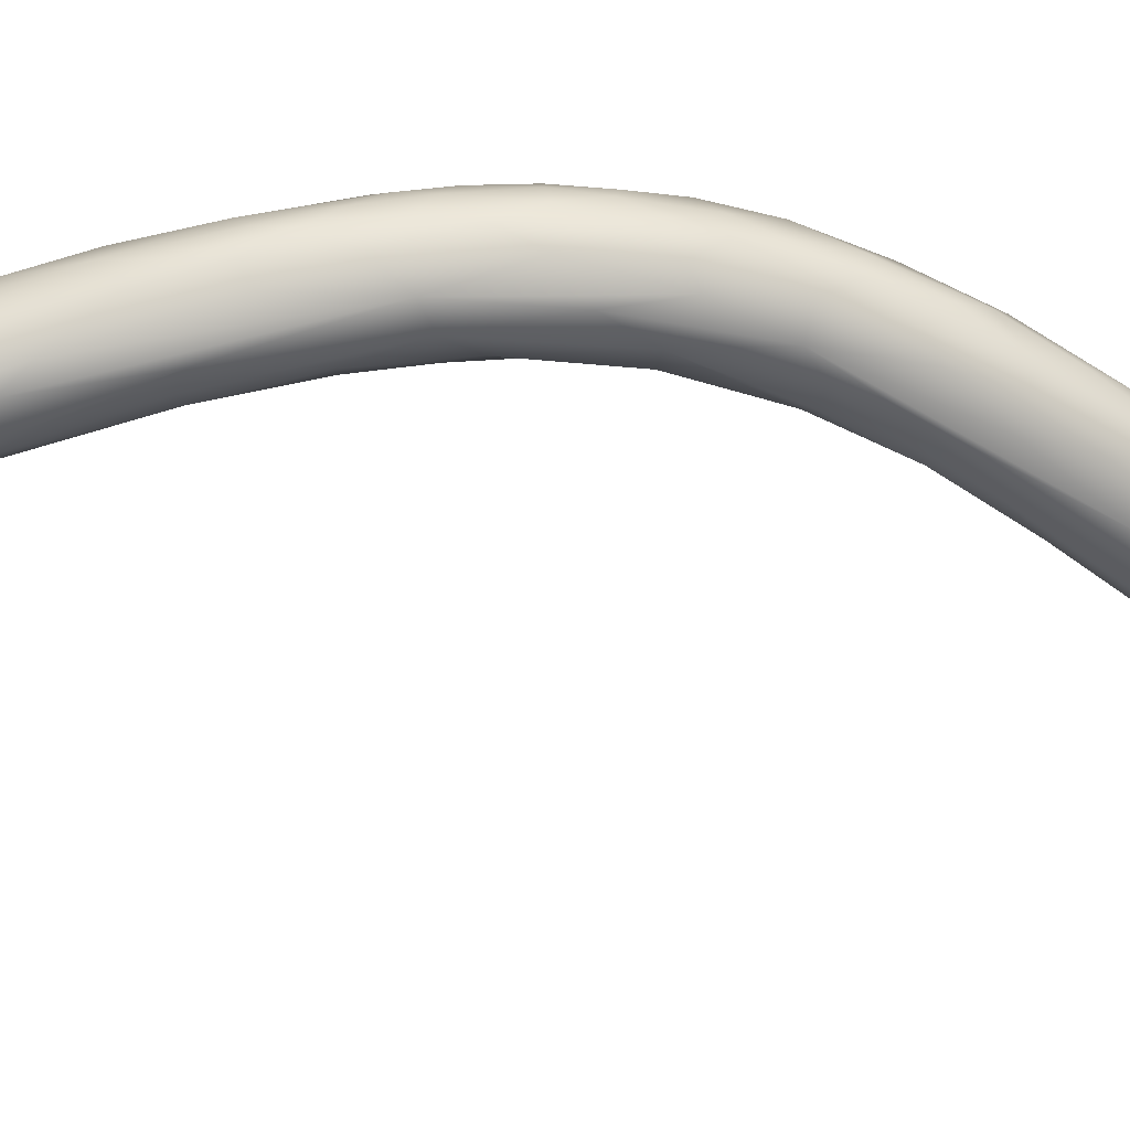
<metadata>
{"format":"obj","ext":"obj","renderer":"f3d","projection":"perspective","resolution":1024,"background":"white","views":[{"elev":-11.1,"azim":74.5,"up":"+Z"}]}
</metadata>
<code>
v 75.31 -103.3 -38.98
v 73.74 -113.2 -39.58
v 74.17 -111.3 -39.22
v 74.68 -108.7 -38.83
v 75.13 -107.1 -38.56
v 74.86 -106.3 -38.88
v 75.36 -106 -38.37
v 75.43 -104.8 -38.34
v 75.25 -104.8 -38.83
v 75.37 -103.5 -38.6
v 73.27 -115 -39.5
v 73.33 -114.6 -39.04
v 73.98 -112.9 -39.18
v 74.25 -112 -38.47
v 74.64 -110.7 -38.47
v 74.9 -109.5 -38.03
v 74.93 -109 -38.49
v 75.25 -107.6 -38
v 75.4 -106.2 -38.02
v 75.33 -106.7 -37.76
v 75.36 -105.7 -37.77
v 75.28 -105.1 -37.69
v 75.34 -104.2 -38.06
v 74.29 -111.5 -38.08
v 73.9 -112.2 -38.07
v 74.57 -110.8 -38.11
v 74.06 -110.8 -37.55
v 74.6 -110.2 -37.73
v 74.38 -110.6 -37.69
v 74.56 -109.6 -37.45
v 74.87 -109 -37.57
v 74.71 -108.7 -37.31
v 74.45 -109.1 -37.24
v 74.47 -108.4 -37.13
v 75.1 -108.2 -37.68
v 75.05 -107.6 -37.4
v 75.02 -106.8 -37.28
v 74.8 -107.6 -37.18
v 75.25 -106.4 -37.53
v 74.83 -106.7 -37.16
v 75.11 -105.6 -37.41
v 75.07 -102.4 -39.64
v 75.04 -101.5 -39.76
v 72.02 -117.9 -41.31
v 73.06 -114.6 -40.27
v 73.05 -113.2 -40.06
v 74.98 -104.5 -39.18
v 74.52 -104.4 -39.35
v 74.97 -103.5 -39.47
v 74.63 -103.6 -39.6
v 75.22 -102.3 -39.16
v 75.15 -102.2 -38.84
v 74.86 -101.6 -38.74
v 73.54 -112.6 -39.76
v 73.85 -111.3 -39.44
v 73.48 -111.1 -39.47
v 74.12 -109.7 -39.12
v 73.67 -109.5 -39.09
v 74.36 -108.1 -38.94
v 74.01 -108.5 -38.97
v 73.64 -108.4 -38.82
v 73.92 -107.3 -38.81
v 74.32 -106.2 -38.97
v 75.17 -103.1 -38.24
v 74.9 -102.6 -38.21
v 72.88 -115.2 -38.99
v 72.47 -115.2 -38.84
v 75.07 -104.1 -37.74
v 74.56 -103.6 -37.67
v 73.32 -113.3 -38.21
v 72.97 -113 -38.1
v 73.55 -112 -37.82
v 73.45 -110.9 -37.55
v 74.11 -109.3 -37.21
v 73.69 -109.4 -37.29
v 74.24 -107.9 -37.07
v 74.52 -107.5 -37.07
v 74.42 -106.8 -37.06
v 74.02 -106.9 -37.14
v 74.69 -105.9 -37.15
v 74.46 -105.3 -37.22
v 74.76 -104.9 -37.34
v 74.18 -100.1 -41.15
v 70.33 -125.8 -43.33
v 70.21 -125.7 -43.63
v 70.17 -126 -43.33
v 70.08 -125.9 -43.55
v 69.94 -126.1 -43.37
v 69.9 -125.8 -43.76
v 70.45 -125.3 -43.38
v 70.19 -125.2 -43.72
v 69.94 -125.5 -43.86
v 69.98 -125.2 -43.85
v 70.6 -122.5 -43
v 74.63 -100.8 -40.56
v 74.69 -100 -40.49
v 70.33 -125.8 -42.74
v 70.28 -126 -42.98
v 70.19 -125.8 -42.54
v 70.04 -126.2 -43.08
v 70.07 -126.1 -42.77
v 69.83 -126.2 -43.01
v 69.84 -126.2 -42.79
v 70.51 -125.4 -43.17
v 70.47 -125.5 -42.9
v 70.3 -125.6 -42.51
v 70.47 -124.4 -42.38
v 70.65 -123.9 -42.69
v 70.64 -123.6 -42.95
v 70.8 -122.7 -42.62
v 71.19 -120.7 -42.19
v 71.04 -120.3 -42.4
v 71.42 -119.7 -41.95
v 71.79 -117.7 -41.52
v 74.22 -103.2 -39.82
v 73.83 -103.2 -39.64
v 74.38 -102.4 -40.15
v 74.84 -100.5 -39.77
v 74.67 -100.4 -39.4
v 69.88 -126 -42.45
v 69.95 -125.5 -42.24
v 70.26 -124.4 -42.11
v 70.88 -122.3 -41.99
v 70.48 -122.5 -41.58
v 71.03 -121.2 -41.44
v 71.21 -121.1 -41.83
v 71.67 -119.5 -41.44
v 71.67 -119.4 -40.97
v 72.24 -115.7 -40.92
v 74.19 -104.5 -39.28
v 73.69 -103.8 -39.19
v 74.46 -100.7 -38.98
v 70.86 -120.8 -40.99
v 71.45 -119.4 -40.67
v 71.36 -118.8 -40.21
v 72.65 -113.2 -40.06
v 71.99 -113.4 -39.71
v 72.07 -112.9 -39.31
v 73.12 -110.9 -39.28
v 73.33 -109.6 -38.92
v 73.63 -105.6 -38.52
v 73.92 -105.6 -38.87
v 73.88 -102.7 -38.13
v 74.52 -102.3 -38.17
v 74.06 -102.2 -38.21
v 71.74 -116.1 -39.19
v 71.85 -114.8 -38.92
v 72.12 -113.3 -38.66
v 72.2 -112.6 -38.74
v 72.83 -110.8 -38.92
v 72.68 -110.9 -38.47
v 73.13 -109.1 -38.33
v 73.4 -108.2 -38.49
v 73.33 -108 -38.16
v 73.54 -107 -38.36
v 73.5 -106.4 -37.96
v 73.55 -105.3 -38.15
v 73.76 -104.2 -37.83
v 74.24 -104.1 -37.53
v 72.76 -112.9 -38.13
v 73.03 -110.9 -37.77
v 72.81 -110.8 -38.05
v 73.29 -108.7 -37.7
v 73.73 -107.3 -37.3
v 73.96 -105.9 -37.28
v 73.64 -106.1 -37.59
v 73.77 -97.03 -41.57
v 74.23 -98.79 -41.33
v 74.27 -98.53 -41.13
v 74.2 -98.34 -40.72
v 69.75 -126.1 -43.58
v 69.52 -125.7 -43.84
v 69.45 -126 -43.57
v 69.34 -125.5 -43.87
v 69.25 -126.1 -43.4
v 69.2 -125.8 -43.68
v 69.7 -125.2 -43.92
v 69.57 -125.4 -43.93
v 69.49 -125.1 -43.9
v 69.21 -125.1 -43.79
v 69.9 -124.6 -43.78
v 69.72 -123.9 -43.67
v 69.51 -123.9 -43.63
v 70.2 -123.5 -43.46
v 70.11 -122.8 -43.35
v 69.94 -122 -43.15
v 69.88 -121.2 -42.87
v 70.76 -120.3 -42.57
v 70.58 -120.1 -42.56
v 73.77 -101.7 -40.47
v 73.27 -100.8 -40.7
v 69.61 -126.2 -42.9
v 69.54 -126.2 -43.3
v 69.34 -126.1 -42.69
v 69.16 -126.1 -43.09
v 70.4 -119.4 -42.29
v 70.5 -118.3 -41.76
v 73.49 -102.4 -39.74
v 69.71 -125.8 -42.26
v 69.58 -126 -42.49
v 69.4 -125.9 -42.37
v 69.17 -125.8 -42.46
v 69.55 -125.6 -42.19
v 69.28 -125.4 -42.23
v 69.34 -124.5 -42.03
v 69.94 -123.8 -41.8
v 70.24 -122.1 -41.34
v 69.78 -122.1 -41.38
v 70.66 -117.1 -40.99
v 73.34 -101.6 -38.96
v 73.96 -100.6 -38.94
v 70.75 -119.8 -40.54
v 70.41 -120 -40.64
v 70.48 -117.7 -40.38
v 73.42 -103 -38.77
v 73.25 -97.83 -42.33
v 73.59 -97.76 -42.15
v 73.55 -96.95 -42.19
v 73.46 -96.39 -42.15
v 73.44 -99.02 -41.83
v 73.41 -97.43 -40.56
v 73.07 -97.4 -40.49
v 73.55 -96.95 -41.02
v 68.97 -125.8 -43.43
v 68.96 -125.3 -43.6
v 68.82 -125.2 -43.36
v 68.94 -124.1 -43.25
v 69.42 -123.2 -43.4
v 69.22 -123.9 -43.47
v 69.09 -123 -43
v 69.56 -121.2 -42.69
v 72.95 -100.5 -40.53
v 72.81 -99.17 -40.05
v 73.05 -98.4 -40.08
v 68.97 -125.9 -42.76
v 68.97 -125.7 -42.55
v 68.88 -125.8 -42.97
v 68.85 -125.7 -42.74
v 68.78 -125.6 -43.14
v 68.78 -125.6 -42.94
v 68.78 -125.4 -42.8
v 68.86 -125.3 -42.58
v 68.75 -125.3 -43
v 68.84 -124 -42.85
v 68.9 -123.6 -42.49
v 69.07 -122.4 -42.43
v 69.27 -121.6 -42.51
v 69.54 -120.3 -41.86
v 69.99 -119.9 -42.33
v 69.81 -119.8 -42.1
v 69.72 -119.8 -41.88
v 73.06 -101 -39.62
v 69.08 -125.3 -42.34
v 69.14 -123.2 -42.02
v 69.24 -121.7 -41.93
v 69.61 -120.8 -41.32
v 69.78 -119.7 -41.2
v 70.18 -118.2 -41.02
v 69.98 -120.2 -40.92
v 72.96 -96.29 -42.77
v 72.69 -96.38 -42.89
v 72.68 -95.72 -42.97
v 72.68 -95.12 -42.92
v 72.8 -94.95 -42.69
v 72.57 -97.36 -42.56
v 73.1 -95.93 -42.62
v 73.12 -95.44 -42.25
v 72.7 -94.57 -41.98
v 72.68 -98.62 -41.88
v 72.66 -95.07 -41.53
v 72.38 -98.79 -41.11
v 72.44 -97.35 -40.69
v 72.54 -96.47 -40.89
v 72.85 -96.14 -41.06
v 72.51 -98.93 -40.52
v 71.83 -95.98 -42.98
v 72.17 -95.69 -43.12
v 72.3 -94.79 -43.15
v 72.27 -94.02 -43
v 72.33 -93.64 -42.52
v 72.08 -93.28 -42.8
v 71.91 -96.88 -42.49
v 71.78 -97.18 -41.67
v 71.78 -96.45 -41.29
v 72.13 -94.95 -41.33
v 72.18 -94.06 -41.66
v 72.13 -97.57 -40.97
v 71.6 -94.12 -43.35
v 71.61 -93.33 -43.26
v 71.24 -95.39 -42.88
v 71.26 -94.57 -43.25
v 71.56 -92.76 -43.1
v 71.53 -92.19 -42.78
v 71.39 -96.09 -42.48
v 70.96 -95.19 -42.54
v 71.43 -91.99 -41.8
v 71.31 -94.49 -41.46
v 71.39 -93.52 -41.45
v 70.91 -93.64 -43.31
v 71.07 -92.59 -43.26
v 70.75 -92.59 -43.29
v 70.59 -93.93 -43
v 71.41 -91.71 -42.42
v 70.88 -91.11 -42.71
v 70.77 -94.59 -41.94
v 71.04 -90.91 -41.93
v 70.79 -90.59 -41.52
v 70.45 -93.37 -41.64
v 71.11 -92.57 -41.4
v 70.8 -93.28 -41.45
v 70.14 -91.46 -43.08
v 70 -91.67 -43.06
v 70.4 -91.39 -43.07
v 69.82 -92.75 -42.39
v 70.39 -92.92 -43.18
v 70.02 -92.67 -42.93
v 70.55 -90.84 -42.8
v 70.05 -93.32 -42.24
v 70.39 -92.43 -41.33
v 69.7 -91.75 -42.87
v 69.97 -90.51 -42.83
v 69.45 -90.32 -42.72
v 69.88 -89.44 -42.35
v 69.93 -88.72 -41.57
v 69.7 -88.61 -41.85
v 69.82 -90.81 -40.87
v 69.63 -91.07 -41
v 69.78 -89.14 -40.62
v 69.09 -90.49 -42.52
v 68.8 -90.45 -42.16
v 69.01 -89.01 -42.3
v 69.25 -88.76 -42.2
v 68.57 -88.95 -42.14
v 68.81 -86.68 -40.96
v 68.53 -86.82 -41.33
v 68.91 -86.67 -40.74
v 68.63 -86.49 -40.83
v 68.96 -86.73 -40.41
v 68.91 -86.71 -40.18
v 68.78 -86.46 -40.59
v 68.78 -86.44 -40.17
v 68.55 -86.42 -40.19
v 68.44 -87.18 -39.59
v 68.74 -86.46 -39.99
v 68.91 -86.89 -40.04
v 68.68 -86.4 -39.98
v 68.47 -86.39 -39.78
v 68.52 -86.53 -39.65
v 68.22 -86.62 -41.23
v 68.04 -87.13 -41.55
v 68.07 -86.87 -41.45
v 67.72 -86.88 -41.38
v 67.7 -87.04 -41.41
v 67.76 -86.7 -41.2
v 67.96 -86.96 -39.4
v 67.76 -86.59 -39.27
v 67.71 -86.83 -39.34
v 67.62 -86.93 -39.39
v 68.27 -86.56 -39.44
v 68.27 -86.42 -39.49
v 68.07 -86.55 -39.34
v 68 -86.44 -39.45
v 67.86 -86.48 -39.32
v 67.38 -87.03 -41.2
v 67.32 -86.79 -41.08
v 67.36 -87.23 -41.17
v 67.16 -87.13 -40.94
v 67.06 -86.87 -40.88
v 67.14 -86.77 -40.73
v 66.88 -86.91 -40.48
v 66.99 -87.18 -40.38
v 66.82 -86.8 -40.27
v 67.49 -86.88 -39.39
v 67.44 -86.62 -39.29
v 67.39 -86.56 -39.44
v 67.33 -86.96 -39.5
v 67.22 -86.68 -39.38
v 67.11 -86.75 -39.47
v 67.12 -86.65 -39.44
v 67.09 -87.16 -39.89
v 67.01 -86.66 -39.65
v 67.03 -87.15 -39.99
v 66.82 -86.74 -39.96
v 66.9 -86.78 -39.74
v 68.63 -86.49 -40.83
v 68.78 -86.46 -40.59
v 68.78 -86.44 -40.17
v 68.68 -86.4 -39.98
v 68.47 -86.39 -39.78
v 68.22 -86.62 -41.23
v 68.27 -86.42 -39.49
v 67.86 -86.48 -39.32
v 67.32 -86.79 -41.08
v 67.06 -86.87 -40.88
v 66.88 -86.91 -40.48
v 66.82 -86.8 -40.27
v 66.82 -86.8 -40.27
v 67.44 -86.62 -39.29
v 67.44 -86.62 -39.29
v 67.22 -86.68 -39.38
v 67.11 -86.75 -39.47
v 67.11 -86.75 -39.47
v 67.11 -86.75 -39.47
v 67.12 -86.65 -39.44
v 67.12 -86.65 -39.44
v 67.12 -86.65 -39.44
v 67.01 -86.66 -39.65
v 66.82 -86.74 -39.96
v 66.82 -86.74 -39.96
v 66.9 -86.78 -39.74
g grp1
f 47 9 6
f 47 49 9
f 8 1 10
f 9 1 8
f 1 51 10
f 2 17 13
f 2 3 17
f 54 55 3
f 4 3 55
f 55 56 57
f 57 4 55
f 4 5 17
f 57 59 4
f 7 5 9
f 7 17 5
f 9 5 6
f 6 5 4
f 59 6 4
f 9 8 7
f 8 10 23
f 10 64 23
f 128 11 12
f 13 11 127
f 11 13 14
f 12 11 14
f 13 15 14
f 13 17 15
f 26 14 15
f 15 16 26
f 4 17 3
f 15 17 16
f 7 18 17
f 17 18 16
f 16 18 35
f 19 18 7
f 18 19 20
f 7 8 19
f 19 21 20
f 20 21 39
f 39 21 41
f 41 37 39
f 8 21 19
f 8 23 21
f 21 23 22
f 21 22 41
f 23 64 68
f 23 68 22
f 68 41 22
f 25 14 24
f 29 25 24
f 25 29 27
f 14 26 24
f 26 28 24
f 24 28 29
f 16 28 26
f 27 29 30
f 30 29 28
f 28 16 31
f 28 31 30
f 30 32 33
f 30 33 27
f 27 33 74
f 16 35 31
f 35 36 31
f 30 31 32
f 32 31 36
f 32 36 38
f 32 38 34
f 32 34 33
f 33 34 74
f 18 20 35
f 20 36 35
f 34 38 77
f 20 39 36
f 36 39 37
f 36 37 38
f 77 38 40
f 38 37 40
f 37 41 40
f 40 41 80
f 42 95 43
f 117 50 115
f 9 42 1
f 43 51 1
f 43 118 51
f 42 9 95
f 1 42 43
f 95 9 49
f 44 127 113
f 127 44 2
f 45 2 44
f 45 114 129
f 45 129 3
f 130 48 6
f 6 48 47
f 47 48 50
f 49 47 50
f 115 50 48
f 51 118 52
f 52 10 51
f 119 52 118
f 52 119 53
f 127 2 13
f 11 128 127
f 2 45 3
f 54 3 129
f 129 46 54
f 46 136 56
f 55 54 46
f 56 55 46
f 56 139 58
f 139 140 58
f 139 56 136
f 56 58 57
f 61 58 140
f 58 59 57
f 58 60 59
f 58 61 60
f 60 62 59
f 59 62 142
f 61 62 60
f 6 63 130
f 6 59 63
f 63 59 142
f 62 155 142
f 63 142 130
f 65 132 144
f 69 65 144
f 52 64 10
f 64 52 65
f 65 52 53
f 65 53 132
f 132 211 144
f 12 134 128
f 66 134 12
f 135 134 66
f 67 135 66
f 66 25 70
f 66 70 67
f 14 25 12
f 66 12 25
f 41 68 82
f 69 82 68
f 82 69 81
f 159 81 69
f 64 65 68
f 68 65 69
f 69 145 159
f 71 67 70
f 67 71 146
f 146 71 160
f 70 25 72
f 72 71 70
f 27 72 25
f 72 27 73
f 71 72 73
f 71 73 160
f 160 73 161
f 147 160 161
f 75 161 73
f 27 74 73
f 73 74 75
f 74 34 76
f 76 75 74
f 34 77 76
f 75 76 79
f 161 75 164
f 40 78 77
f 76 77 78
f 78 79 76
f 75 79 164
f 165 164 79
f 40 80 78
f 81 79 78
f 79 81 165
f 78 80 81
f 165 81 159
f 80 41 82
f 81 80 82
f 83 168 95
f 49 83 95
f 168 169 96
f 90 85 91
f 87 85 84
f 84 85 90
f 87 84 86
f 89 85 87
f 171 89 87
f 89 92 85
f 171 87 88
f 88 87 86
f 84 90 104
f 90 109 104
f 91 94 90
f 85 92 91
f 92 93 91
f 184 91 93
f 90 94 109
f 91 184 94
f 94 184 112
f 188 112 184
f 43 96 118
f 95 168 96
f 96 43 95
f 118 170 119
f 169 118 96
f 98 84 105
f 86 84 98
f 100 86 98
f 101 100 98
f 105 97 98
f 98 97 101
f 101 97 99
f 88 86 100
f 102 88 100
f 100 103 102
f 100 101 103
f 101 120 103
f 101 99 120
f 102 103 192
f 103 200 192
f 103 120 200
f 104 105 84
f 104 108 105
f 104 109 108
f 108 107 105
f 97 105 106
f 99 97 106
f 107 106 105
f 121 99 106
f 122 106 107
f 108 123 107
f 107 123 122
f 109 110 108
f 109 94 110
f 108 110 123
f 110 94 111
f 111 126 110
f 126 123 110
f 111 127 126
f 94 112 111
f 113 127 111
f 112 113 111
f 114 112 188
f 112 44 113
f 44 112 114
f 45 44 114
f 115 116 190
f 116 131 190
f 117 49 50
f 190 117 115
f 119 223 132
f 53 119 132
f 132 223 221
f 132 221 211
f 223 119 170
f 99 121 120
f 199 120 121
f 121 106 122
f 121 122 206
f 124 206 122
f 122 123 124
f 123 125 124
f 133 207 124
f 123 126 125
f 124 125 133
f 126 128 125
f 126 127 128
f 129 114 188
f 189 129 188
f 189 136 129
f 46 129 136
f 137 136 197
f 130 116 115
f 130 115 48
f 130 131 116
f 125 128 134
f 133 125 134
f 135 133 134
f 133 135 212
f 138 151 137
f 137 139 136
f 137 150 139
f 150 140 139
f 137 151 150
f 155 62 61
f 155 61 153
f 142 155 141
f 131 142 141
f 141 155 157
f 142 131 130
f 215 131 141
f 141 157 215
f 210 215 158
f 145 69 144
f 211 145 144
f 259 146 147
f 212 135 67
f 212 67 146
f 146 213 212
f 147 146 160
f 151 138 149
f 149 214 148
f 149 148 162
f 151 149 162
f 151 152 150
f 150 152 140
f 61 140 153
f 152 153 140
f 152 154 153
f 153 154 155
f 155 154 156
f 155 156 157
f 157 156 166
f 157 166 215
f 215 166 158
f 158 159 143
f 143 159 145
f 147 161 148
f 161 162 148
f 151 162 163
f 152 151 163
f 163 162 161
f 154 152 163
f 163 161 164
f 154 163 156
f 156 163 166
f 166 163 164
f 165 166 164
f 158 166 165
f 159 158 165
f 168 218 169
f 217 218 168
f 217 168 83
f 218 219 169
f 169 219 167
f 49 117 83
f 220 83 117
f 169 170 118
f 169 167 170
f 172 92 89
f 92 172 178
f 89 171 172
f 171 193 173
f 171 88 193
f 172 171 173
f 178 172 174
f 176 172 173
f 173 193 175
f 176 173 175
f 195 175 193
f 172 176 174
f 176 225 174
f 224 176 175
f 225 180 174
f 178 177 92
f 92 177 93
f 93 177 181
f 178 179 177
f 178 174 179
f 174 180 179
f 181 184 93
f 177 182 181
f 182 185 181
f 179 182 177
f 180 183 179
f 179 183 182
f 229 183 180
f 180 225 229
f 181 185 184
f 182 186 185
f 183 186 182
f 183 228 186
f 228 183 229
f 184 185 188
f 185 189 188
f 185 186 189
f 228 187 186
f 186 187 189
f 187 196 189
f 88 102 193
f 193 102 192
f 193 192 195
f 194 192 200
f 194 200 201
f 201 202 194
f 194 195 192
f 195 224 175
f 237 224 195
f 195 194 235
f 235 194 202
f 202 253 236
f 249 196 187
f 197 196 249
f 250 197 249
f 197 136 196
f 250 209 197
f 196 136 189
f 131 198 190
f 131 215 198
f 198 191 190
f 232 198 215
f 191 198 232
f 232 215 252
f 199 200 120
f 199 121 203
f 201 200 199
f 201 199 203
f 201 203 204
f 202 201 204
f 204 253 202
f 203 121 206
f 204 203 206
f 205 253 204
f 204 206 205
f 206 124 207
f 206 207 208
f 205 206 208
f 253 205 259
f 212 207 133
f 205 208 259
f 208 207 212
f 208 212 213
f 213 259 208
f 209 258 137
f 197 209 137
f 252 215 210
f 211 234 145
f 210 233 252
f 143 233 210
f 145 234 143
f 149 258 214
f 138 137 258
f 138 258 149
f 210 158 143
f 213 146 259
f 147 214 259
f 214 147 148
f 83 216 217
f 216 260 217
f 216 83 220
f 216 220 265
f 190 269 265
f 220 190 265
f 217 260 218
f 260 216 261
f 218 266 219
f 260 266 218
f 117 190 220
f 167 219 267
f 170 167 268
f 268 167 267
f 282 191 232
f 223 170 268
f 223 274 221
f 274 222 221
f 224 225 176
f 226 225 224
f 226 224 239
f 226 239 243
f 227 225 226
f 244 226 243
f 227 226 244
f 225 227 229
f 230 227 244
f 227 230 229
f 229 230 228
f 230 231 228
f 247 231 230
f 231 187 228
f 271 282 232
f 232 252 271
f 271 252 275
f 233 275 252
f 211 222 234
f 222 211 221
f 222 273 234
f 195 235 237
f 235 202 236
f 235 236 238
f 236 253 242
f 237 239 224
f 238 237 235
f 241 238 242
f 238 236 242
f 237 240 239
f 239 240 243
f 243 240 241
f 240 237 238
f 238 241 240
f 243 245 244
f 243 241 245
f 245 241 242
f 246 230 244
f 246 244 245
f 230 246 247
f 248 247 246
f 245 255 246
f 246 255 248
f 247 250 231
f 250 249 231
f 249 187 231
f 251 250 247
f 247 248 251
f 250 251 209
f 143 234 233
f 254 242 253
f 245 242 254
f 259 254 253
f 254 259 256
f 255 245 254
f 255 254 256
f 214 256 259
f 248 255 257
f 255 256 257
f 256 214 257
f 251 248 258
f 248 257 258
f 258 209 251
f 214 258 257
f 260 262 266
f 262 260 261
f 277 261 265
f 219 266 264
f 266 262 263
f 263 262 278
f 264 267 219
f 266 263 264
f 263 279 264
f 261 216 265
f 265 269 282
f 269 190 191
f 282 269 191
f 282 271 294
f 271 283 294
f 223 268 270
f 270 285 274
f 286 270 268
f 271 275 283
f 283 275 287
f 287 275 233
f 272 287 233
f 274 223 270
f 274 273 222
f 233 234 272
f 272 234 273
f 265 282 276
f 277 265 276
f 261 277 262
f 262 277 278
f 278 277 288
f 276 291 277
f 278 279 263
f 279 278 289
f 288 289 278
f 281 264 279
f 264 281 280
f 264 280 267
f 279 289 292
f 279 292 281
f 283 295 294
f 267 280 268
f 283 287 284
f 283 284 305
f 285 273 274
f 273 297 284
f 305 284 297
f 270 298 285
f 270 286 298
f 273 285 297
f 272 284 287
f 284 272 273
f 291 299 288
f 288 300 289
f 289 300 292
f 282 290 276
f 291 276 290
f 291 288 277
f 293 281 292
f 281 303 280
f 303 306 280
f 281 293 303
f 304 303 293
f 282 294 290
f 290 294 295
f 295 283 305
f 268 296 286
f 268 306 296
f 268 280 306
f 297 285 298
f 298 286 309
f 286 296 309
f 299 301 288
f 299 315 301
f 313 317 300
f 288 301 300
f 301 313 300
f 301 311 313
f 299 291 302
f 291 290 302
f 290 295 302
f 302 295 314
f 302 315 299
f 302 316 315
f 314 316 302
f 300 304 292
f 304 293 292
f 317 304 300
f 306 303 324
f 297 308 305
f 308 318 305
f 318 295 305
f 306 307 296
f 307 328 296
f 297 298 310
f 308 297 310
f 309 319 298
f 310 298 319
f 309 296 328
f 309 328 326
f 309 326 319
f 311 301 312
f 301 315 312
f 317 313 321
f 321 313 311
f 316 320 315
f 330 316 314
f 320 316 330
f 315 320 312
f 321 323 317
f 303 304 324
f 317 323 304
f 314 295 318
f 308 310 319
f 308 319 326
f 327 308 326
f 330 314 370
f 312 322 311
f 322 321 311
f 329 312 320
f 312 329 322
f 330 329 320
f 321 322 331
f 325 304 323
f 304 325 324
f 332 323 321
f 331 332 321
f 324 338 306
f 327 318 308
f 378 318 327
f 307 345 328
f 329 333 322
f 331 322 333
f 351 332 331
f 333 350 331
f 331 350 351
f 324 336 338
f 318 401 314
f 329 364 333
f 332 335 323
f 325 323 335
f 325 334 324
f 324 334 336
f 334 340 336
f 334 325 335
f 335 337 334
f 334 337 340
f 337 335 349
f 351 335 332
f 354 385 390
f 345 307 306
f 306 339 345
f 306 338 339
f 338 336 340
f 339 338 341
f 340 341 338
f 341 344 339
f 339 344 345
f 385 342 386
f 342 387 386
f 341 346 344
f 388 387 342
f 354 342 385
f 328 345 348
f 343 328 348
f 355 326 343
f 326 328 343
f 355 343 361
f 343 348 359
f 344 348 345
f 344 346 348
f 347 348 346
f 342 389 388
f 348 347 360
f 389 342 362
f 389 362 391
f 348 360 359
f 330 370 367
f 329 330 366
f 366 330 367
f 366 364 329
f 335 351 349
f 351 354 349
f 351 352 354
f 333 352 350
f 352 351 350
f 364 353 333
f 353 352 333
f 364 352 353
f 327 326 355
f 359 361 343
f 355 361 356
f 361 363 356
f 327 355 357
f 357 355 356
f 375 362 342
f 375 392 362
f 358 327 357
f 357 356 374
f 398 356 363
f 375 399 392
f 358 373 327
f 373 358 374
f 358 357 374
f 359 360 361
f 361 360 363
f 392 391 362
f 364 365 352
f 352 393 354
f 368 364 366
f 365 364 368
f 354 393 369
f 368 366 367
f 383 371 314
f 342 354 369
f 342 369 408
f 369 393 394
f 368 367 370
f 394 395 369
f 372 369 395
f 369 396 408
f 370 314 371
f 397 370 371
f 397 371 383
f 378 327 376
f 376 327 373
f 376 373 377
f 375 400 399
f 374 377 373
f 381 375 342
f 381 379 375
f 378 376 377
f 404 400 375
f 402 405 407
f 406 378 377
f 403 380 314
f 314 380 382
f 380 403 384
f 380 384 382
f 410 402 407
f 383 314 382
f 382 384 383
f 409 410 407
f 342 408 381

</code>
